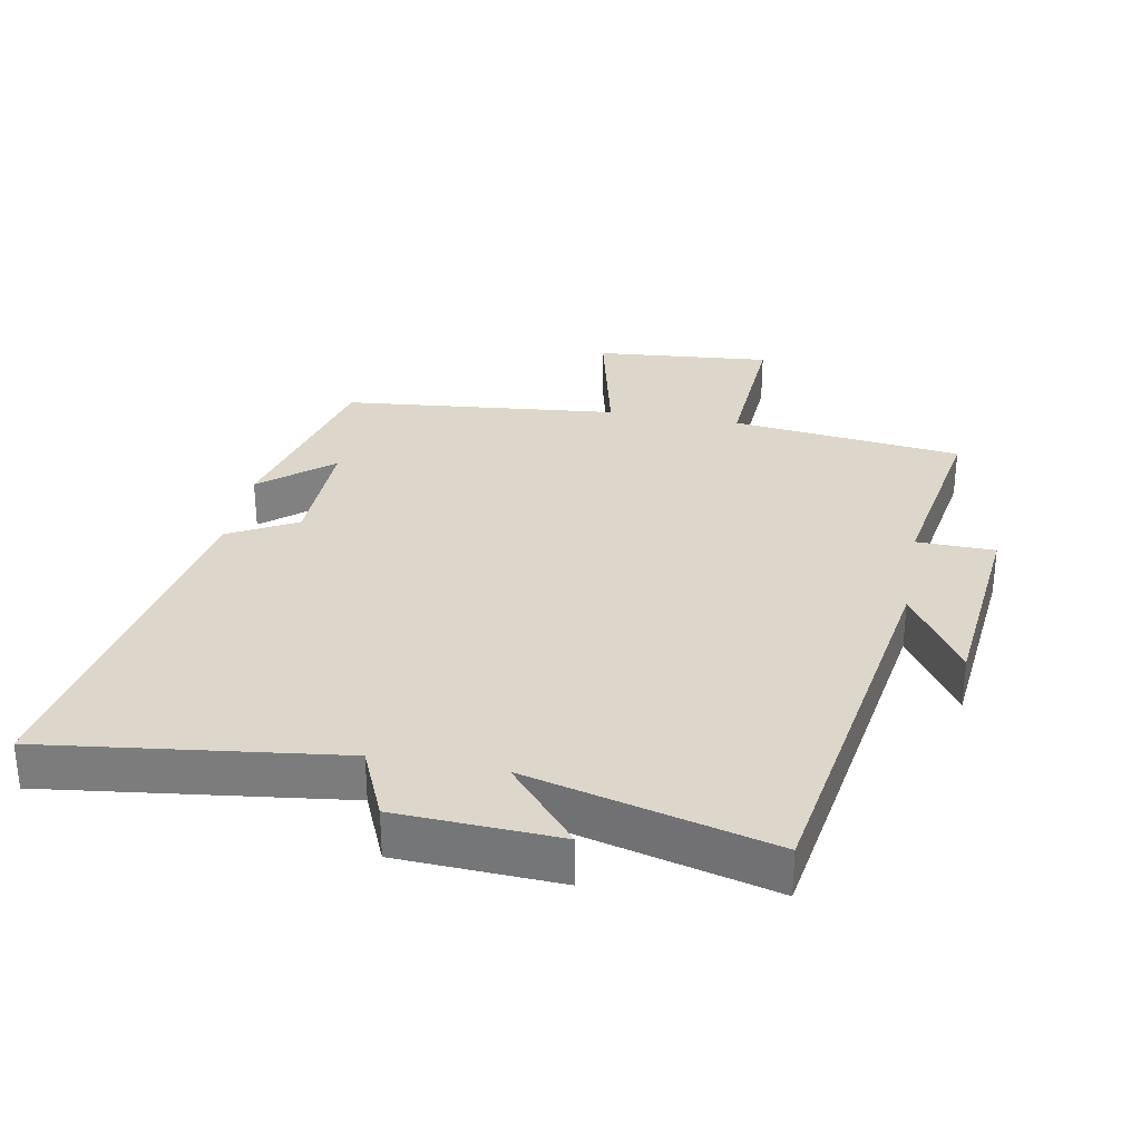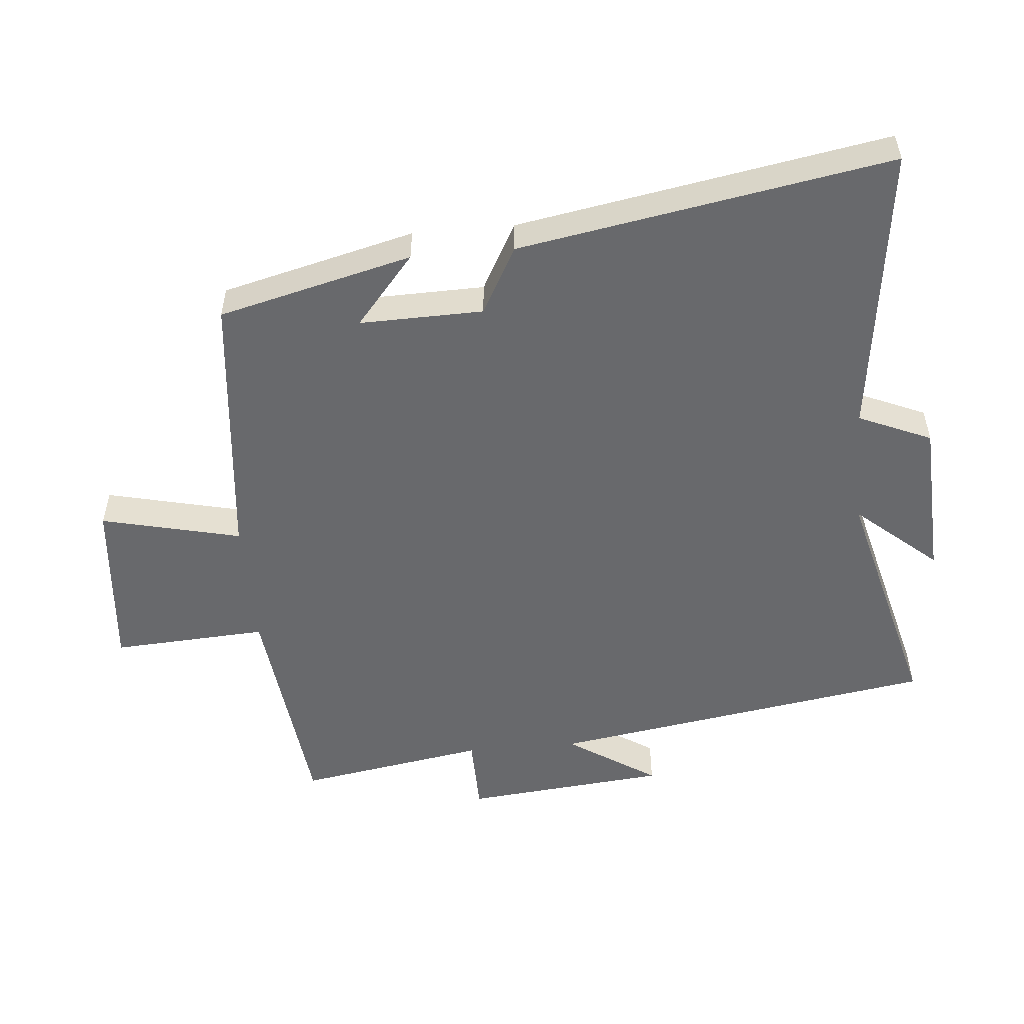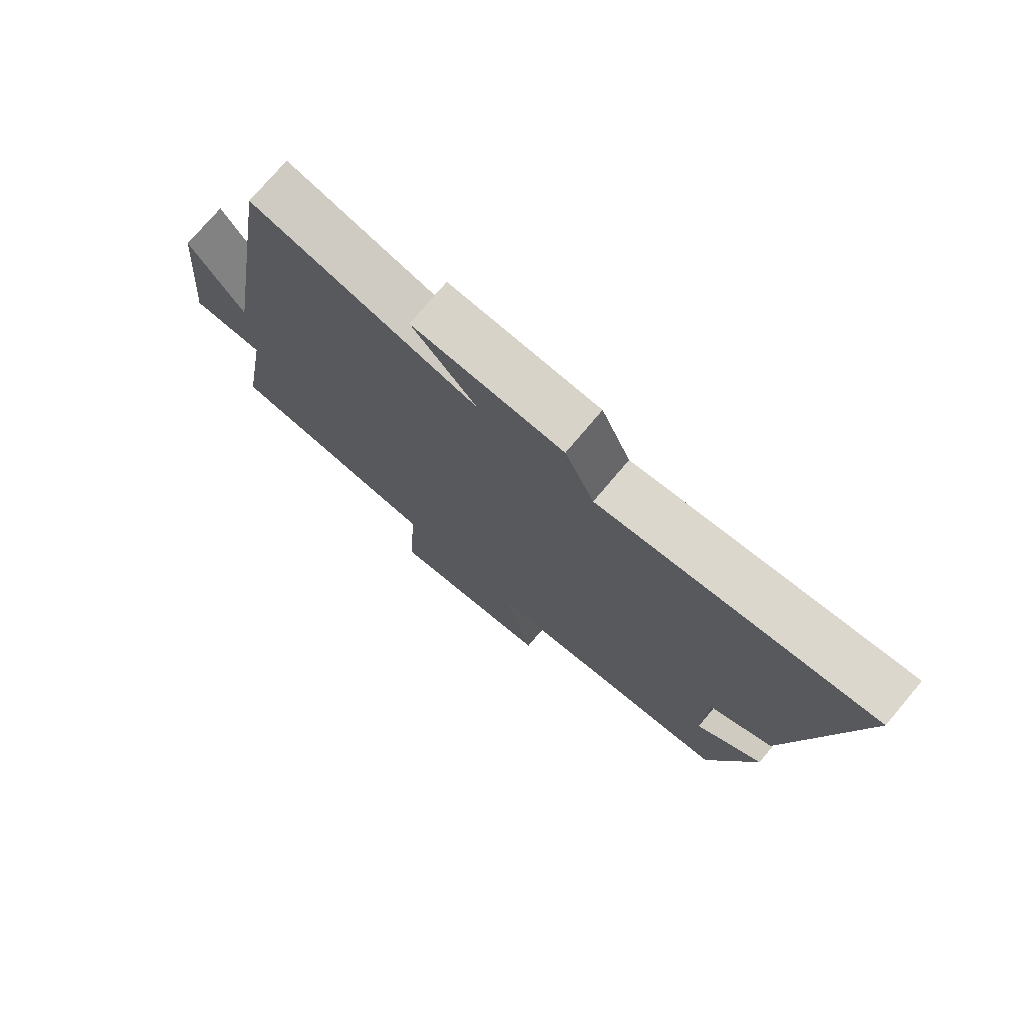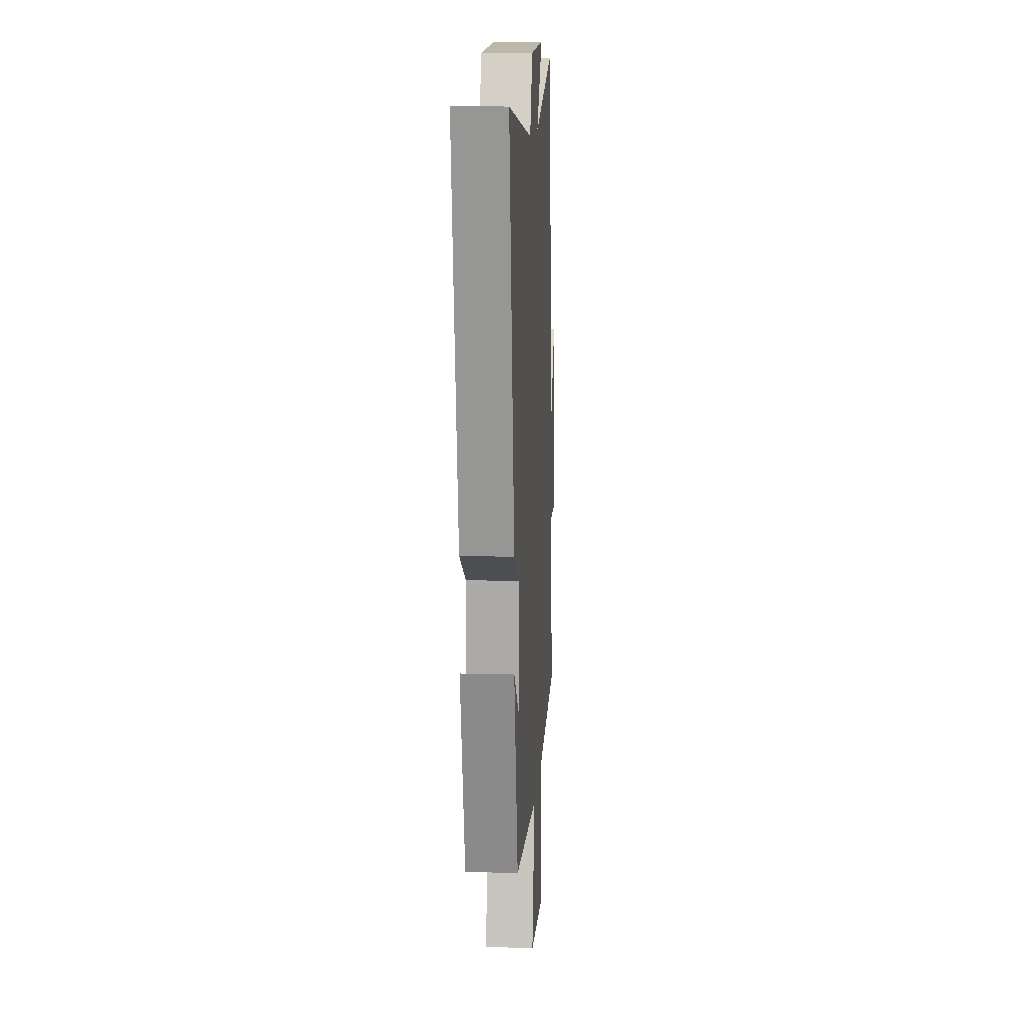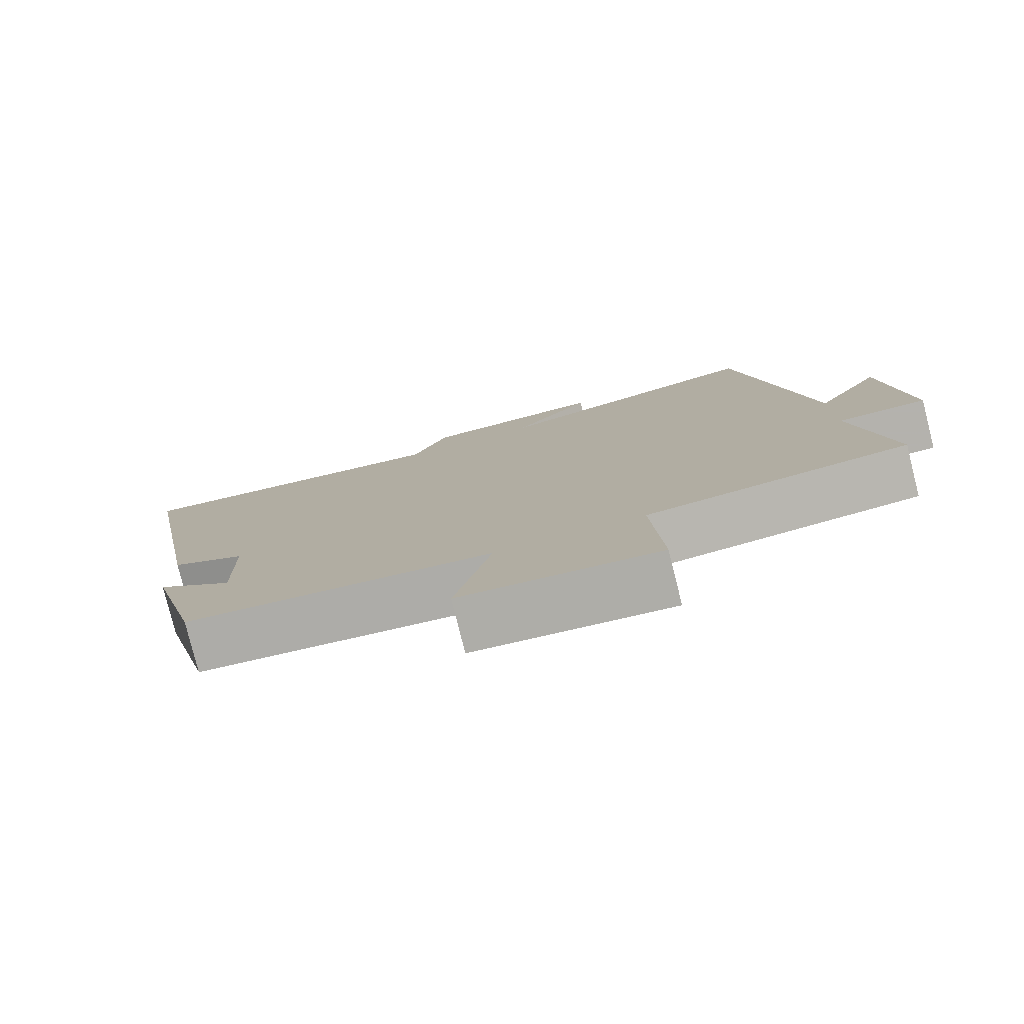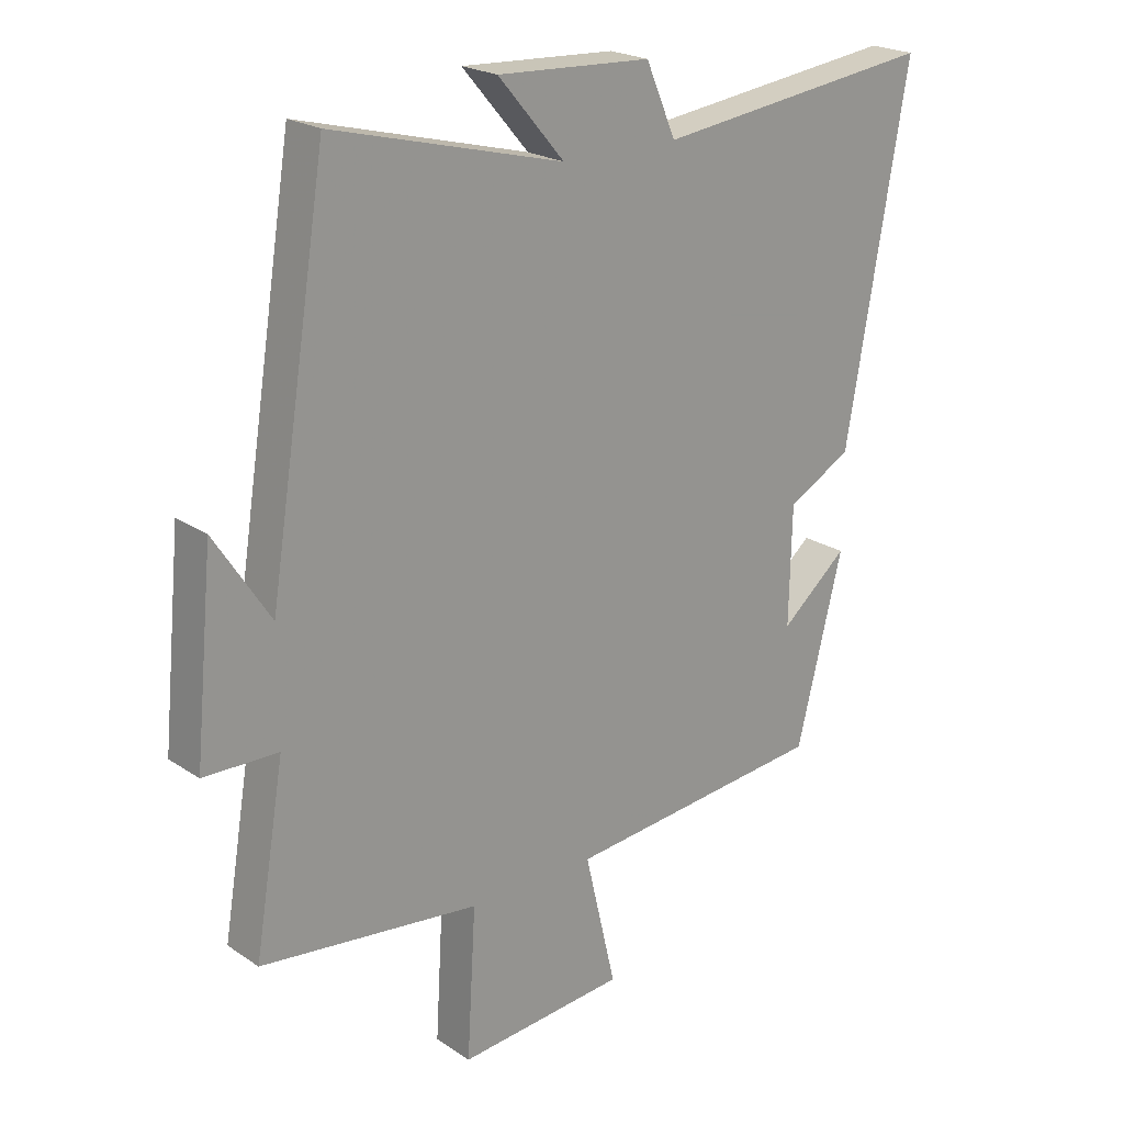
<metadata>
{"format":"obj","ext":"obj","renderer":"f3d","projection":"perspective","resolution":1024,"background":"white","views":[{"elev":30.8,"azim":10.6,"up":"+Y"},{"elev":-52.8,"azim":-84.9,"up":"+Y"},{"elev":75.5,"azim":-139.8,"up":"+Z"},{"elev":11.8,"azim":-86.4,"up":"+Z"},{"elev":-79.3,"azim":14.1,"up":"+Z"},{"elev":21.8,"azim":139.3,"up":"+Z"}]}
</metadata>
<code>
v -0.426 0.07 -0.457
v -0.5 0.07 -0.162
v -0.393 0.07 -0.252
v -0.397 0.07 -0.064
v -0.5 0.07 -0.008
v -0.599 0.07 0.557
v -0.151 0.07 0.5
v -0.103 0.07 0.611
v 0.143 0.07 0.623
v 0.037 0.07 0.5
v 0.406 0.07 0.595
v 0.5 0.07 0.004
v 0.589 0.07 0.14
v 0.619 0.07 -0.17
v 0.5 0.07 -0.172
v 0.548 0.07 -0.459
v 0.197 0.07 -0.5
v 0.211 0.07 -0.737
v -0.057 0.07 -0.713
v -0.007 0.07 -0.5
v -0.426 0 -0.457
v -0.5 0 -0.162
v -0.393 0 -0.252
v -0.397 0 -0.064
v -0.5 0 -0.008
v -0.599 0 0.557
v -0.151 0 0.5
v -0.103 0 0.611
v 0.143 0 0.623
v 0.037 0 0.5
v 0.406 0 0.595
v 0.5 0 0.004
v 0.589 0 0.14
v 0.619 0 -0.17
v 0.5 0 -0.172
v 0.548 0 -0.459
v 0.197 0 -0.5
v 0.211 0 -0.737
v -0.057 0 -0.713
v -0.007 0 -0.5
f 17 18 19 20
f 17 20 1
f 16 17 1
f 15 16 1
f 12 13 14 15
f 12 15 1
f 11 12 1
f 10 11 1
f 7 8 9 10
f 7 10 1
f 4 5 6 7
f 3 4 7
f 3 7 1
f 1 2 3
f 40 39 38 37
f 21 40 37
f 21 37 36
f 21 36 35
f 35 34 33 32
f 21 35 32
f 21 32 31
f 21 31 30
f 30 29 28 27
f 21 30 27
f 27 26 25 24
f 27 24 23
f 21 27 23
f 23 22 21
f 1 21 22 2
f 2 22 23 3
f 3 23 24 4
f 4 24 25 5
f 5 25 26 6
f 6 26 27 7
f 7 27 28 8
f 8 28 29 9
f 9 29 30 10
f 10 30 31 11
f 11 31 32 12
f 12 32 33 13
f 13 33 34 14
f 14 34 35 15
f 15 35 36 16
f 16 36 37 17
f 17 37 38 18
f 18 38 39 19
f 19 39 40 20
f 20 40 21 1

</code>
